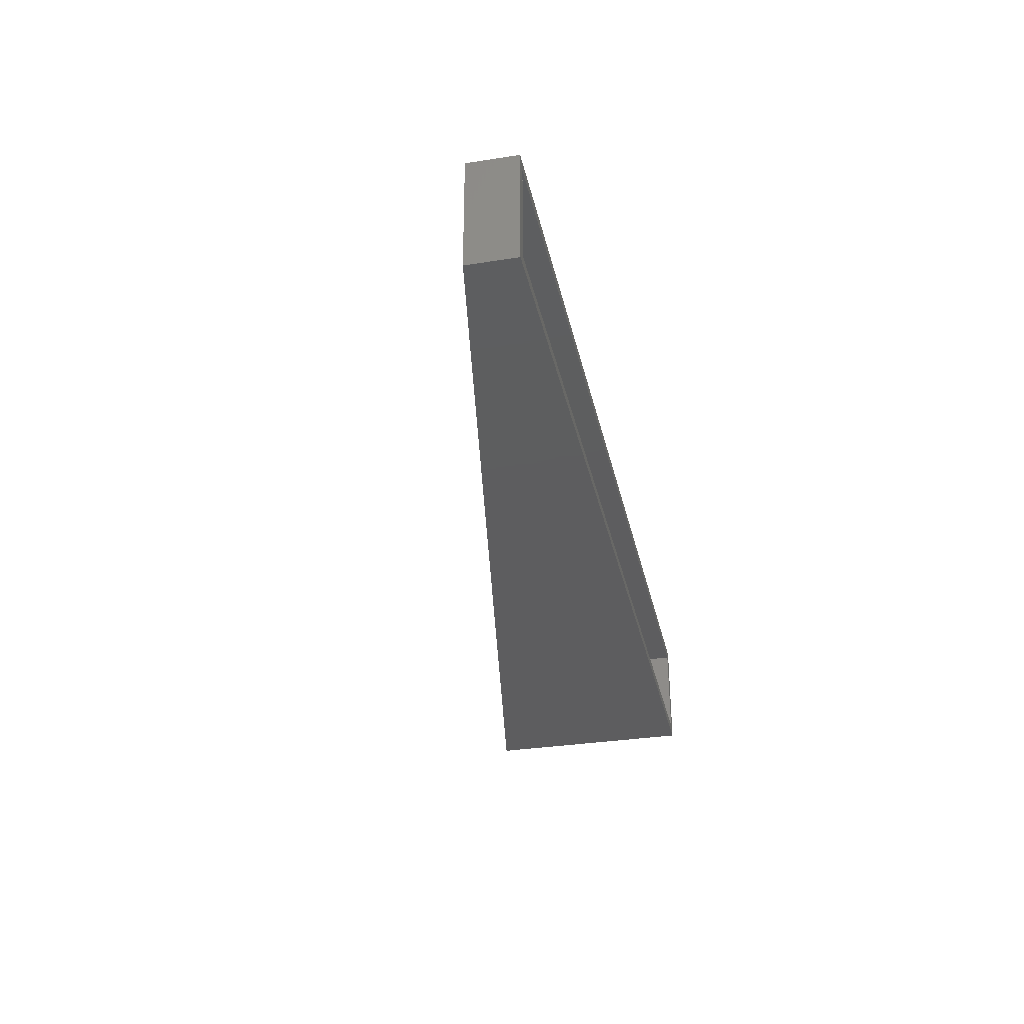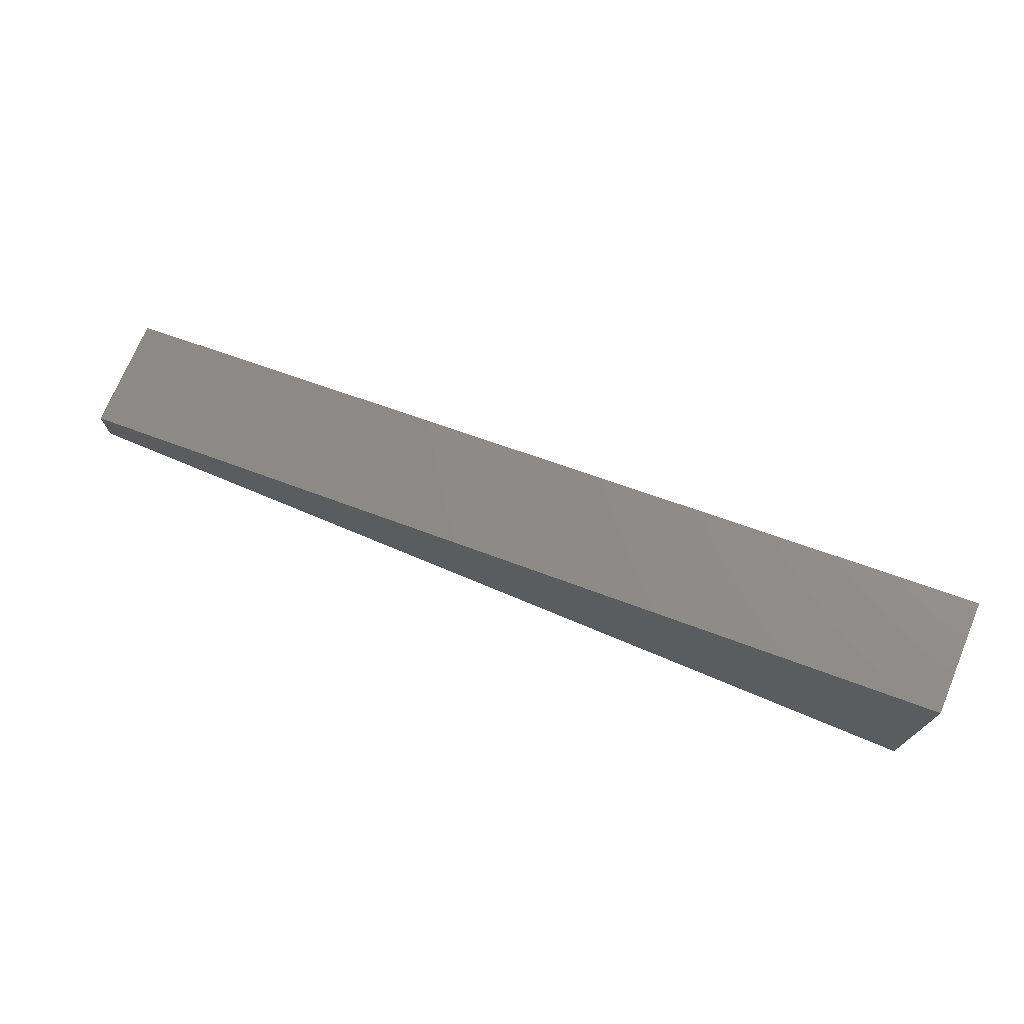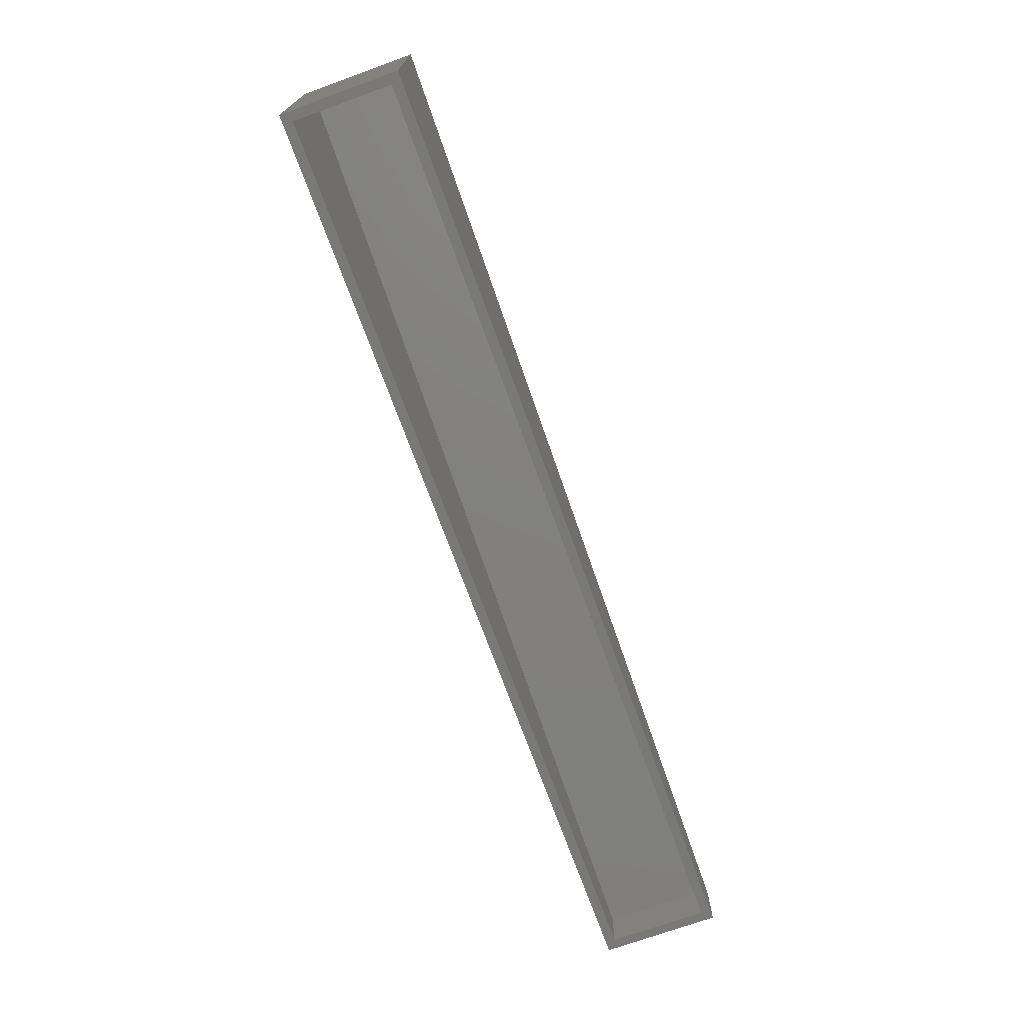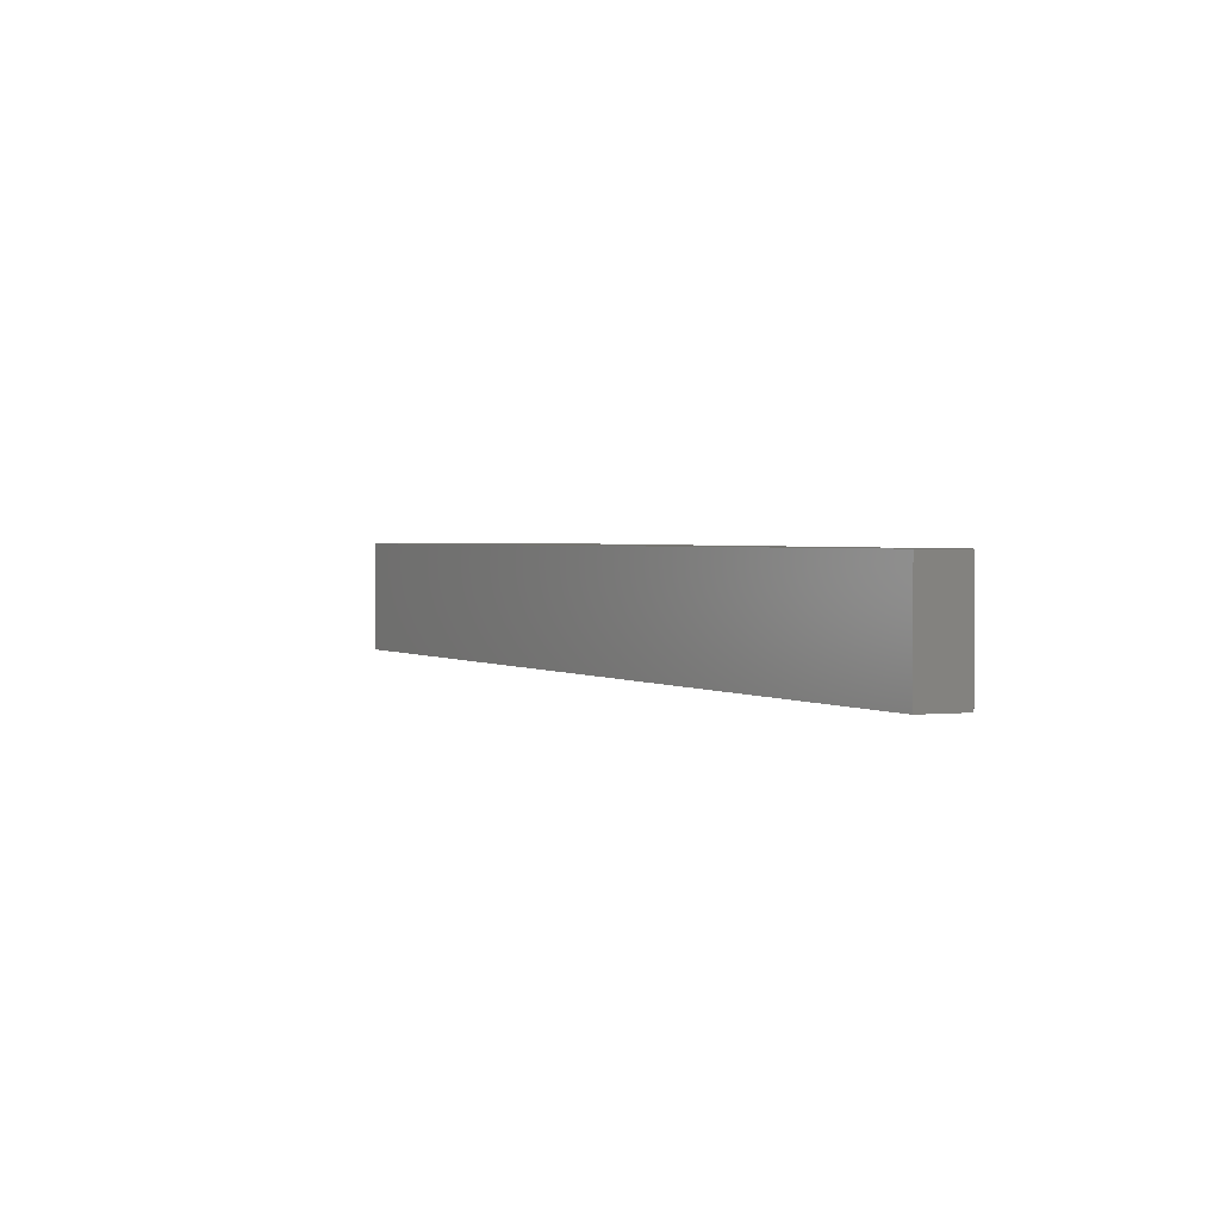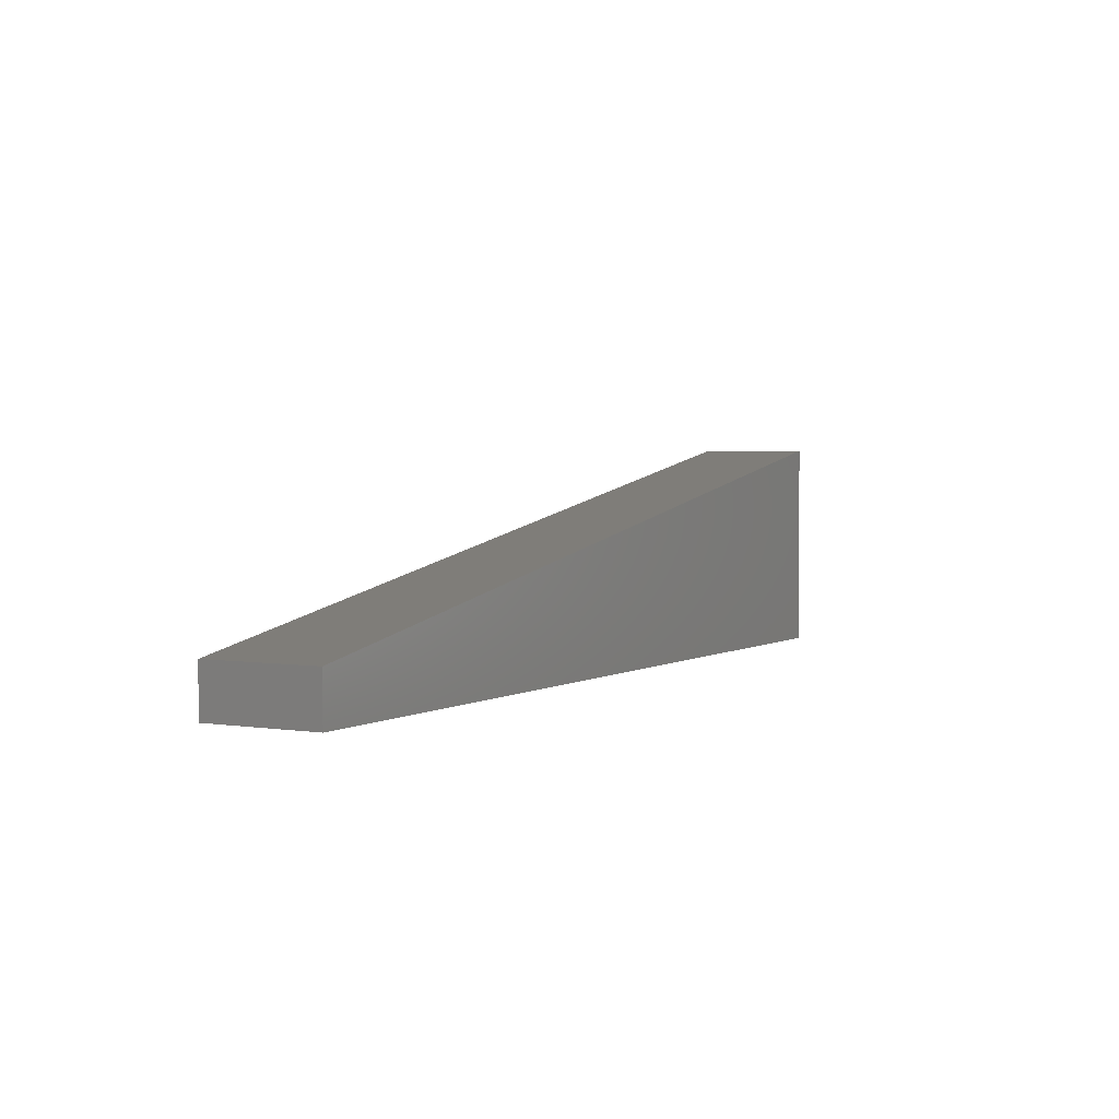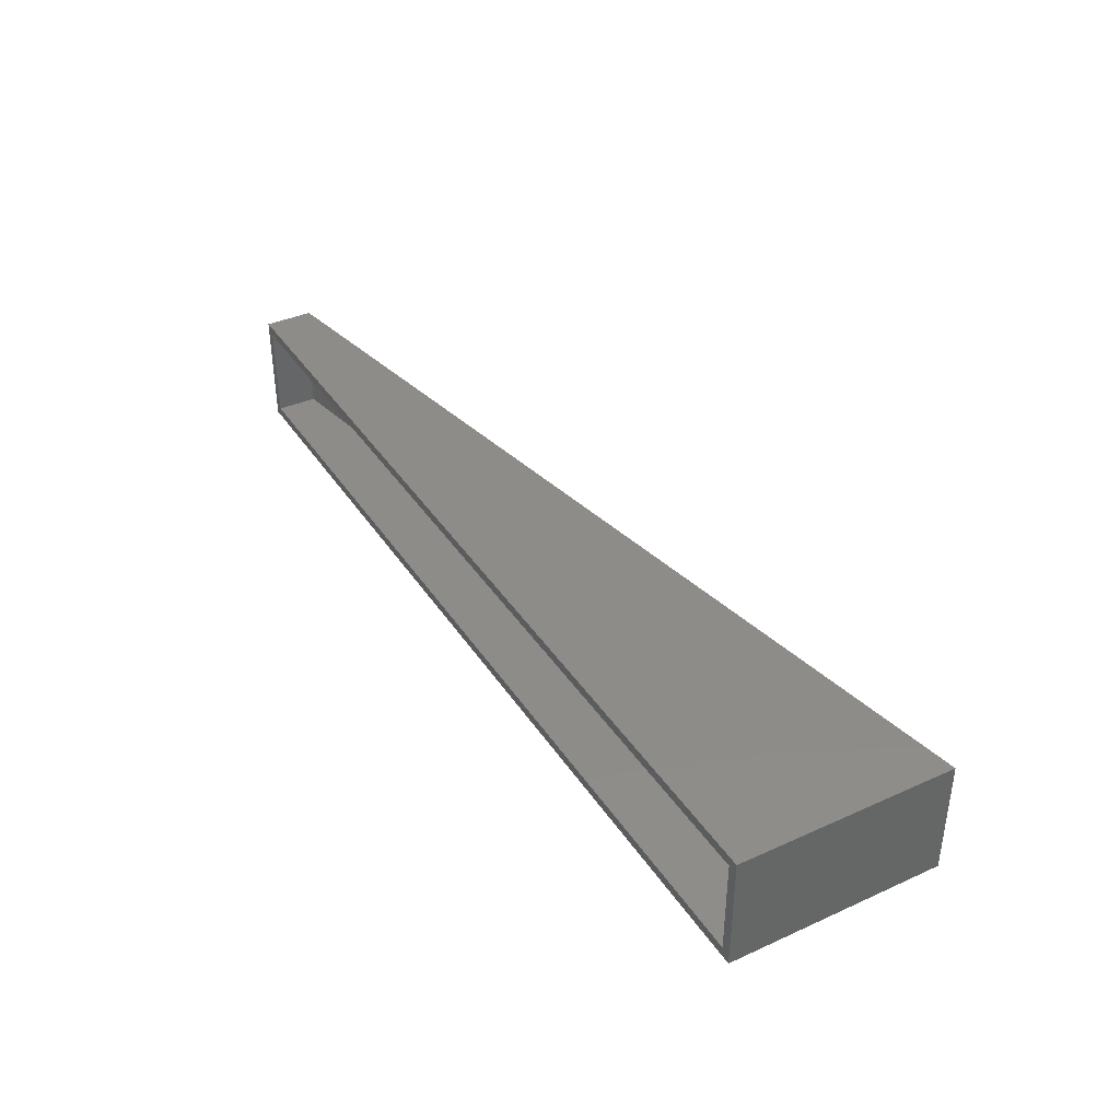
<metadata>
{"format":"stl","ext":"stl","renderer":"f3d","projection":"perspective","resolution":1024,"background":"white","views":[{"elev":-32.9,"azim":102.2,"up":"+Y"},{"elev":72.8,"azim":-157.3,"up":"+Z"},{"elev":-71.8,"azim":-70.1,"up":"+Z"},{"elev":2.1,"azim":70.3,"up":"+Y"},{"elev":2.6,"azim":118.9,"up":"+Z"},{"elev":38.1,"azim":-119.7,"up":"+Y"}]}
</metadata>
<code>
# stl→obj: 16 verts, 28 faces
v 1.064e-17 0.09375 0.1737
v 0 0.09375 0
v 1.064e-17 0 0.1737
v 0 0 0
v 0.007812 0.007812 -4.784e-19
v 0.75 0 -4.592e-17
v 0.7422 0.007812 -4.545e-17
v 0.75 0.09375 -4.592e-17
v 0.007812 0.08594 -4.784e-19
v 0.7422 0.08594 -4.545e-17
v 0.7422 0.007812 0.03294
v 0.7422 0.08594 0.03294
v 0.007812 0.08594 0.1643
v 0.007812 0.007812 0.1643
v 0.75 0.09375 0.03947
v 0.75 0 0.03947
f 1 2 3
f 3 2 4
f 2 5 4
f 5 6 4
f 5 7 6
f 7 8 6
f 5 2 9
f 8 7 10
f 8 10 9
f 8 9 2
f 7 11 10
f 10 11 12
f 13 14 9
f 9 14 5
f 14 11 5
f 5 11 7
f 13 9 12
f 12 9 10
f 12 11 13
f 13 11 14
f 2 1 8
f 8 1 15
f 4 6 3
f 3 6 16
f 15 1 16
f 16 1 3
f 6 8 16
f 16 8 15

</code>
